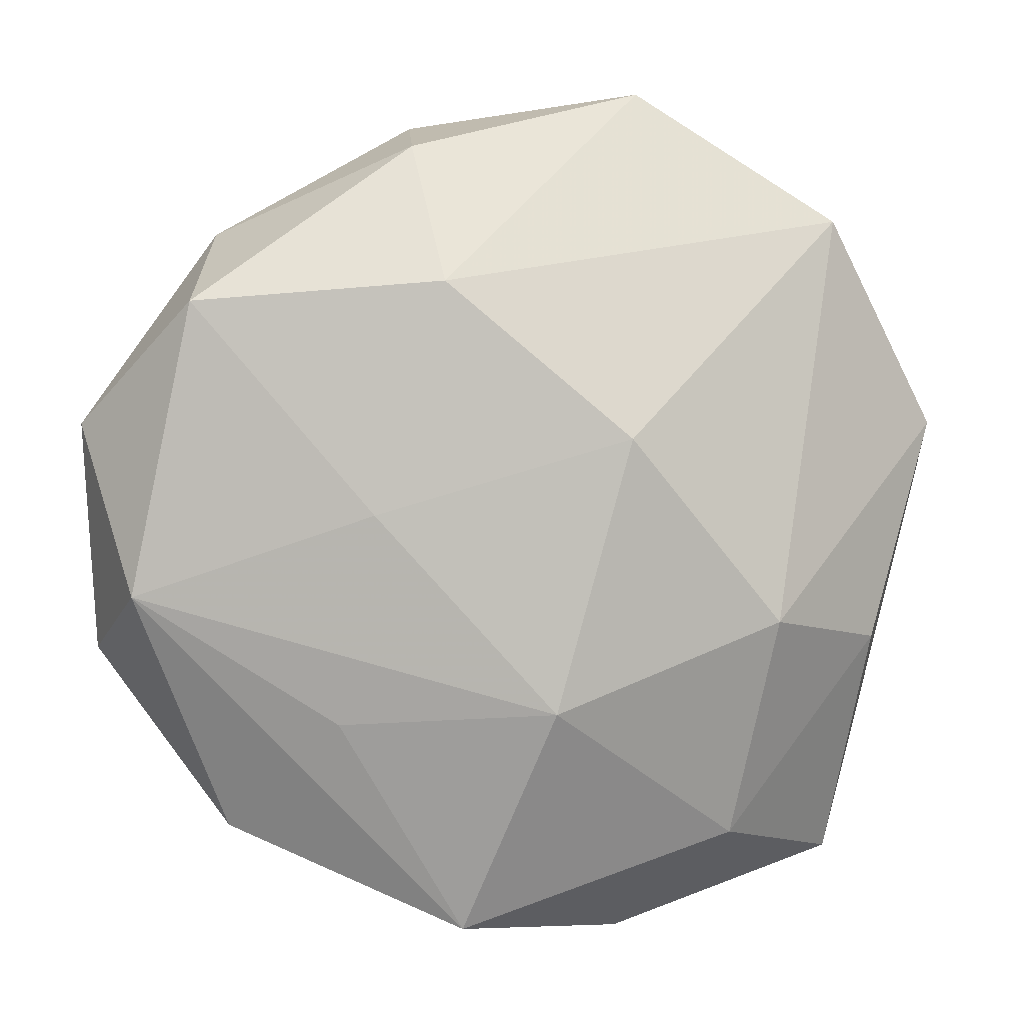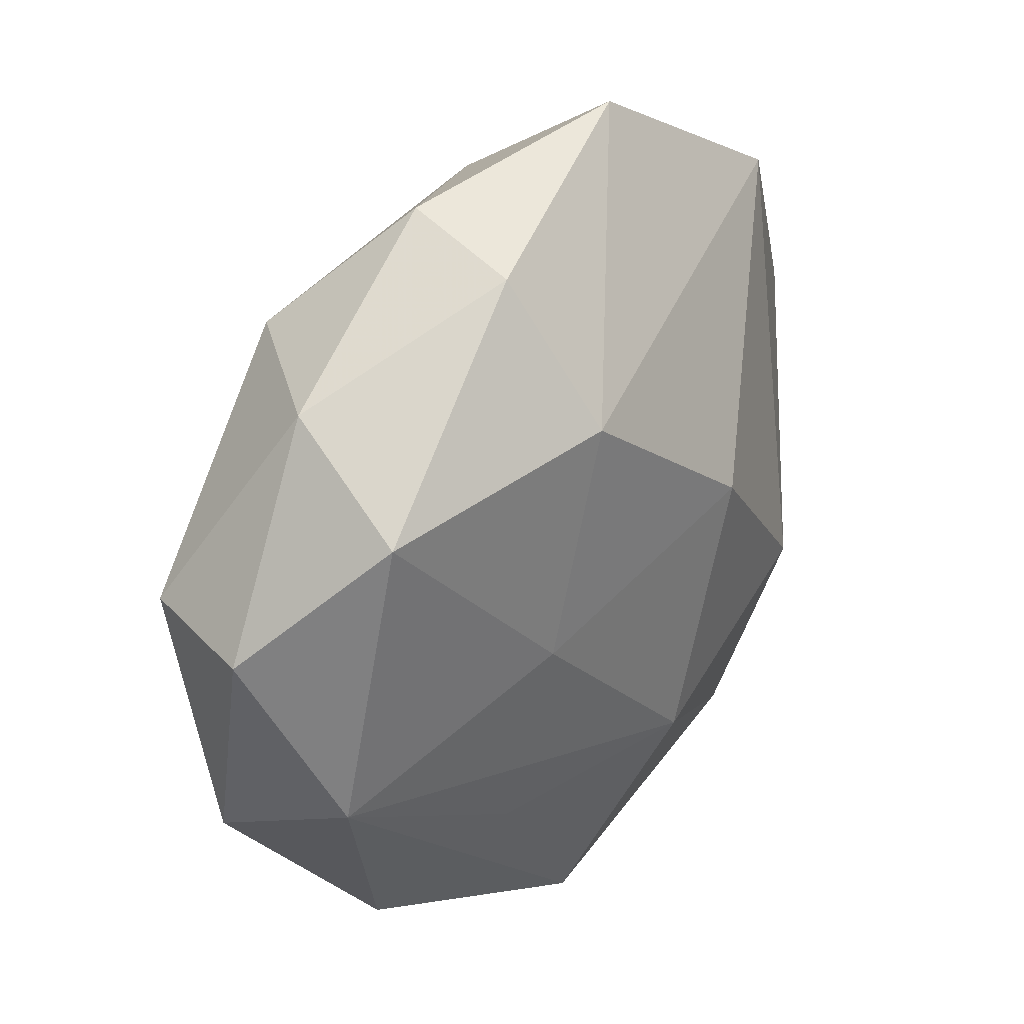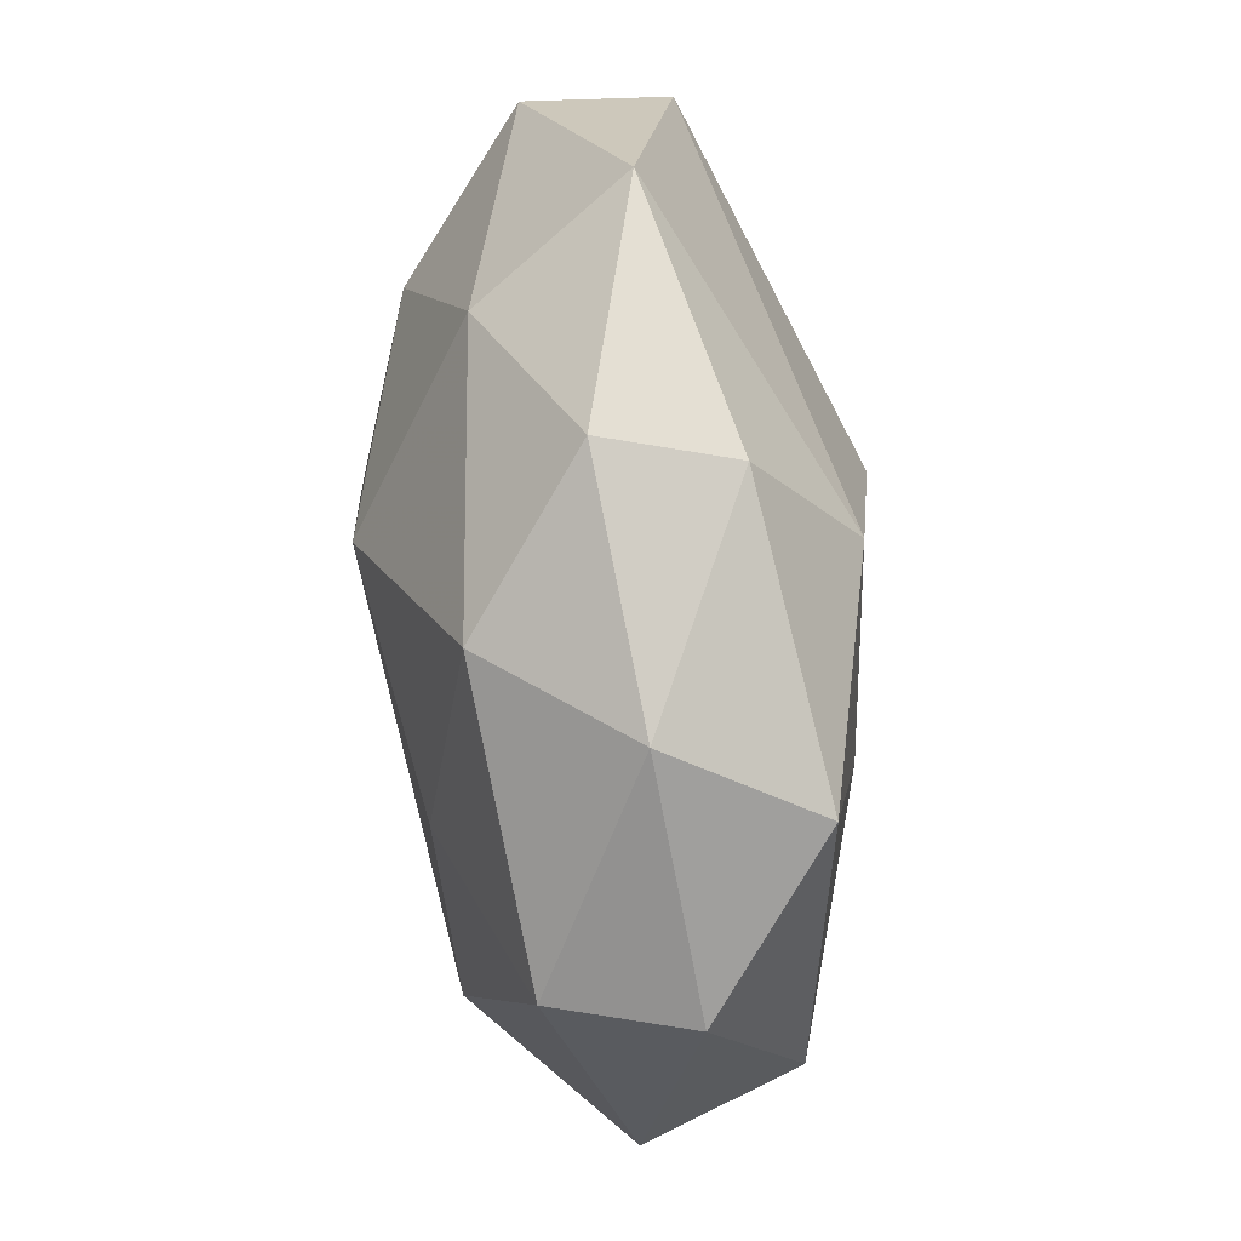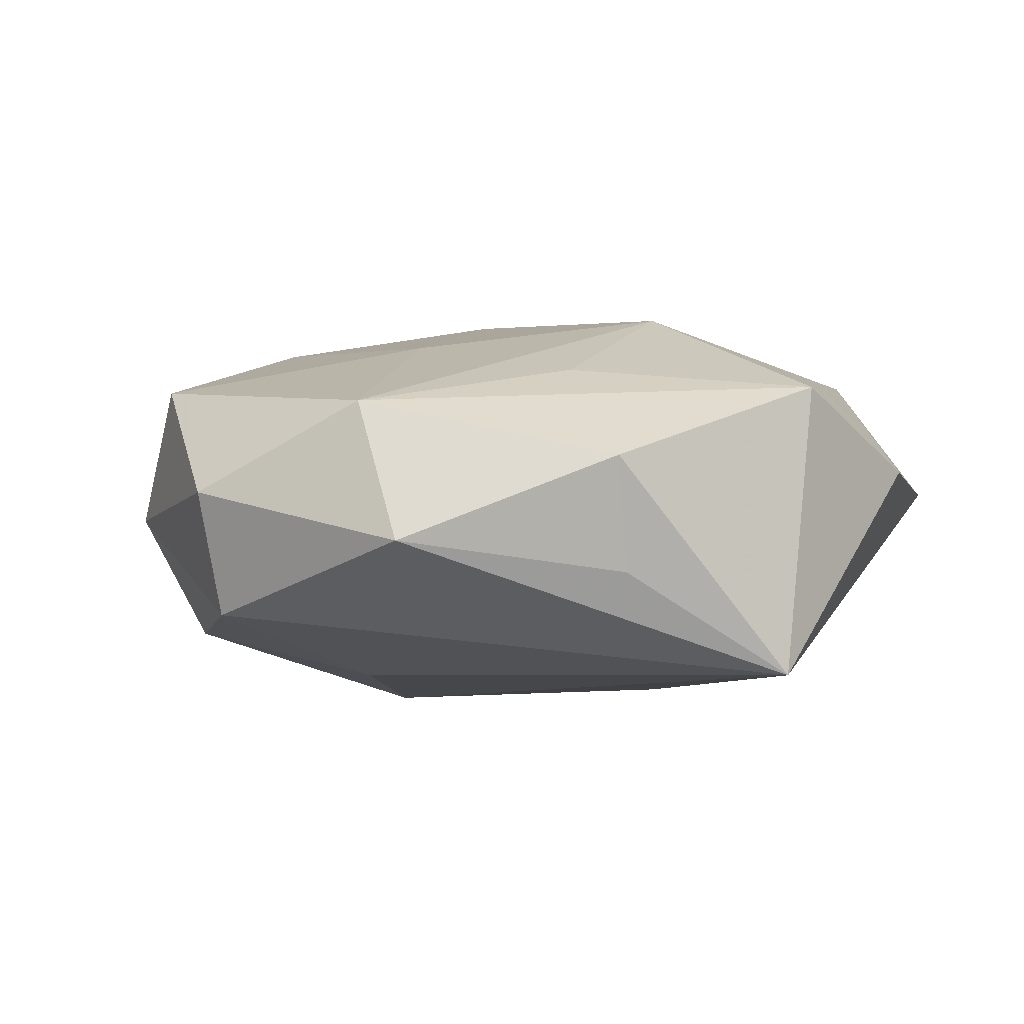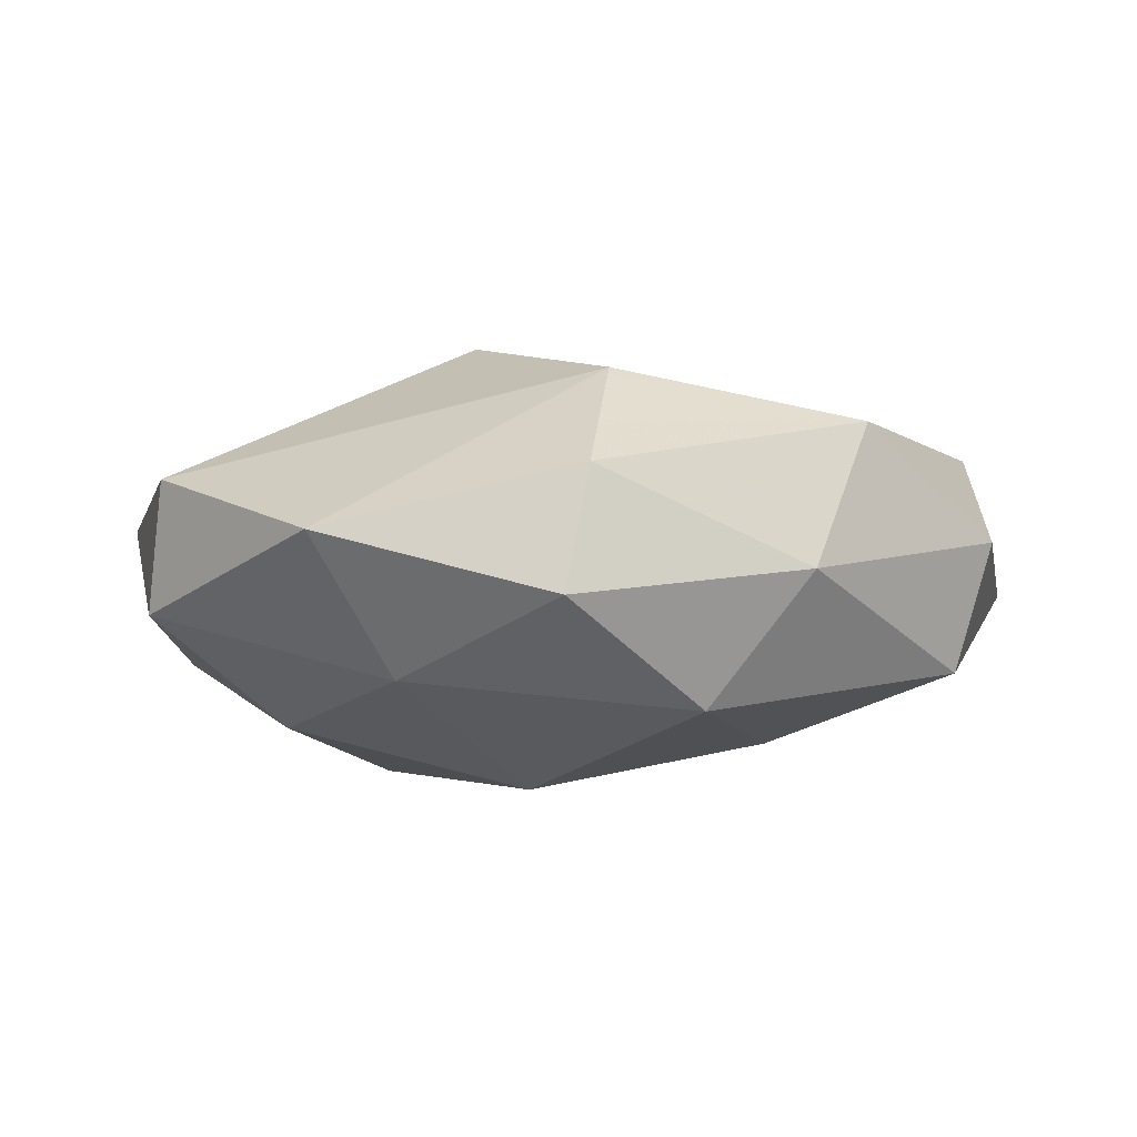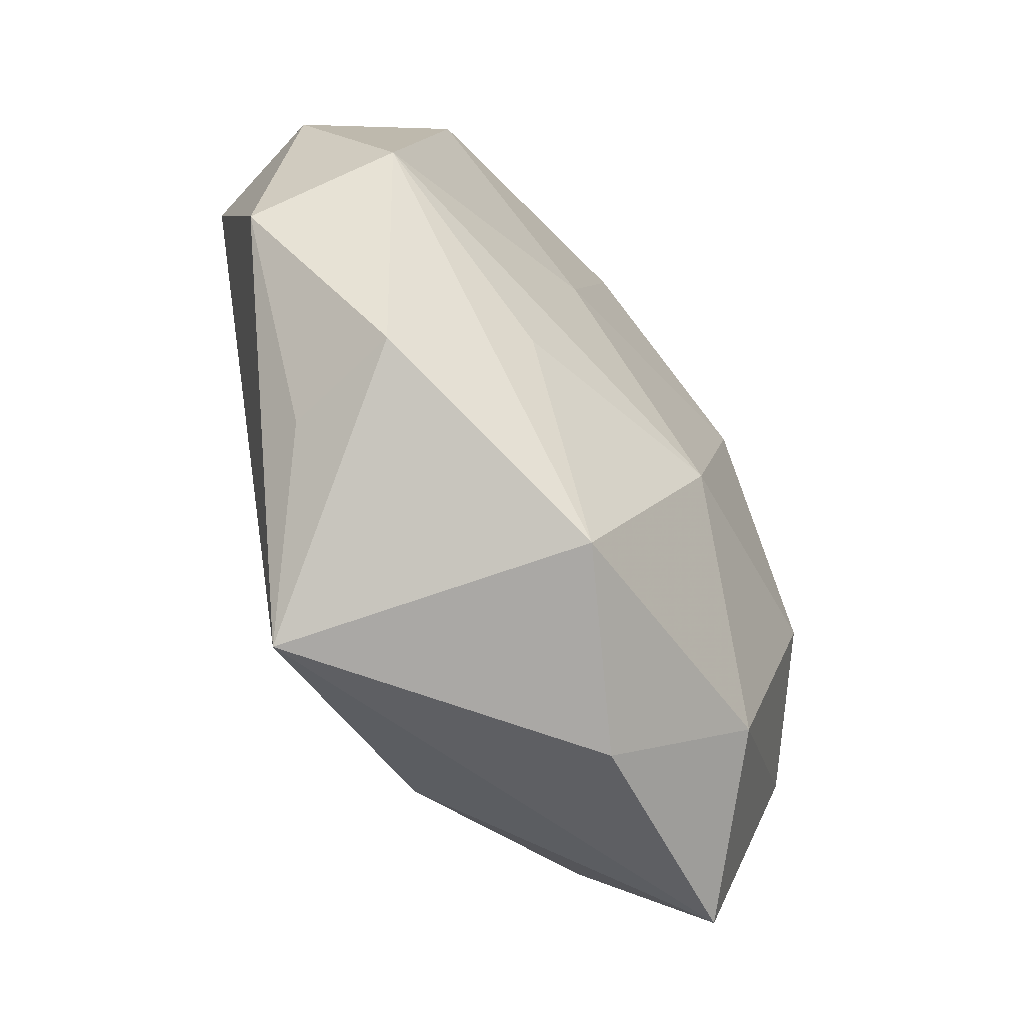
<metadata>
{"format":"obj","ext":"obj","renderer":"f3d","projection":"perspective","resolution":1024,"background":"white","views":[{"elev":4.2,"azim":-11.4,"up":"+Y"},{"elev":36.9,"azim":-53.0,"up":"+Y"},{"elev":56.0,"azim":-96.0,"up":"+Y"},{"elev":-0.2,"azim":-58.2,"up":"+Z"},{"elev":-1.7,"azim":-165.2,"up":"+Z"},{"elev":-68.7,"azim":-58.8,"up":"+Y"}]}
</metadata>
<code>
v -0.01124 0.03588 0.007873
v 0.02686 -0.0198 -0.009102
v 0.00938 -0.02498 -0.01591
v -0.04143 0.01029 0.00188
v 0.02111 -0.007783 0.0185
v 0.01799 -0.02819 0.01325
v -0.03808 0.01018 -0.009697
v 0.02963 0.02932 0.007463
v -0.0002838 0.01518 -0.0203
v -0.01297 -0.03672 -0.01513
v -0.02589 -0.02673 -0.005422
v 0.03103 0.02863 -0.004563
v -0.02015 0.005765 -0.01628
v 0.006632 0.009251 0.0206
v 0.0114 0.04152 0.002331
v -0.03737 -0.005137 0.01022
v -0.04004 -0.01113 -0.002522
v -0.0001085 -0.01554 0.0198
v -0.032 0.02156 0.01188
v -0.01904 -0.01684 0.01363
v -0.02833 -0.0273 0.005142
v -0.02859 0.02792 -0.0008169
v 0.01996 -0.004855 -0.01988
v 0.009085 -0.03884 0.004089
v 0.03318 -0.01044 0.009562
v 0.02195 0.01807 -0.01484
v 0.03752 0.003623 -0.009274
v -0.01919 0.02784 -0.01274
v 0.03099 -0.03231 0.002034
v 0.006525 0.03297 -0.01022
v 0.04088 0.009878 0.0037
v -0.009733 0.03834 -0.003105
v -0.009744 0.02335 0.01696
v -0.007319 -0.0366 0.01196
v -0.01611 0.002425 0.01668
f 20 16 34
f 4 16 19
f 17 16 4
f 4 7 17
f 8 5 31
f 14 5 8
f 31 12 8
f 8 12 15
f 14 8 33
f 33 8 15
f 21 16 17
f 34 16 21
f 18 5 14
f 18 20 34
f 16 20 18
f 15 12 30
f 30 32 15
f 19 33 1
f 1 33 15
f 15 32 1
f 22 4 19
f 19 1 22
f 22 1 32
f 7 4 22
f 34 21 10
f 7 13 10
f 10 13 9
f 17 7 10
f 3 29 10
f 9 23 10
f 10 23 3
f 19 16 35
f 16 18 35
f 35 33 19
f 14 33 35
f 35 18 14
f 6 18 34
f 5 18 6
f 31 5 25
f 25 29 31
f 5 6 25
f 25 6 29
f 9 30 26
f 26 30 12
f 26 23 9
f 2 29 3
f 3 23 2
f 27 12 31
f 27 26 12
f 23 26 27
f 31 29 27
f 27 2 23
f 29 2 27
f 7 22 28
f 28 22 32
f 9 13 28
f 28 13 7
f 28 30 9
f 32 30 28
f 11 21 17
f 17 10 11
f 11 10 21
f 34 10 24
f 24 10 29
f 24 6 34
f 29 6 24

</code>
